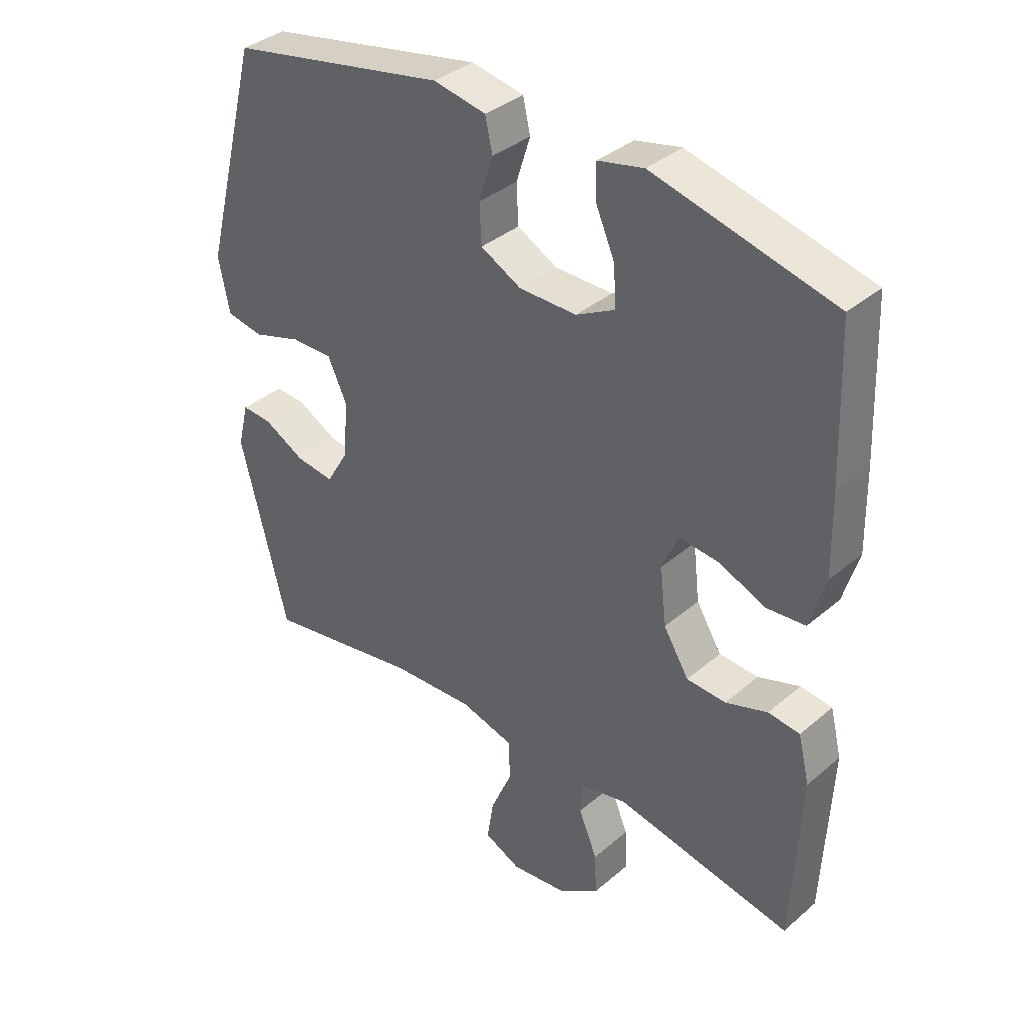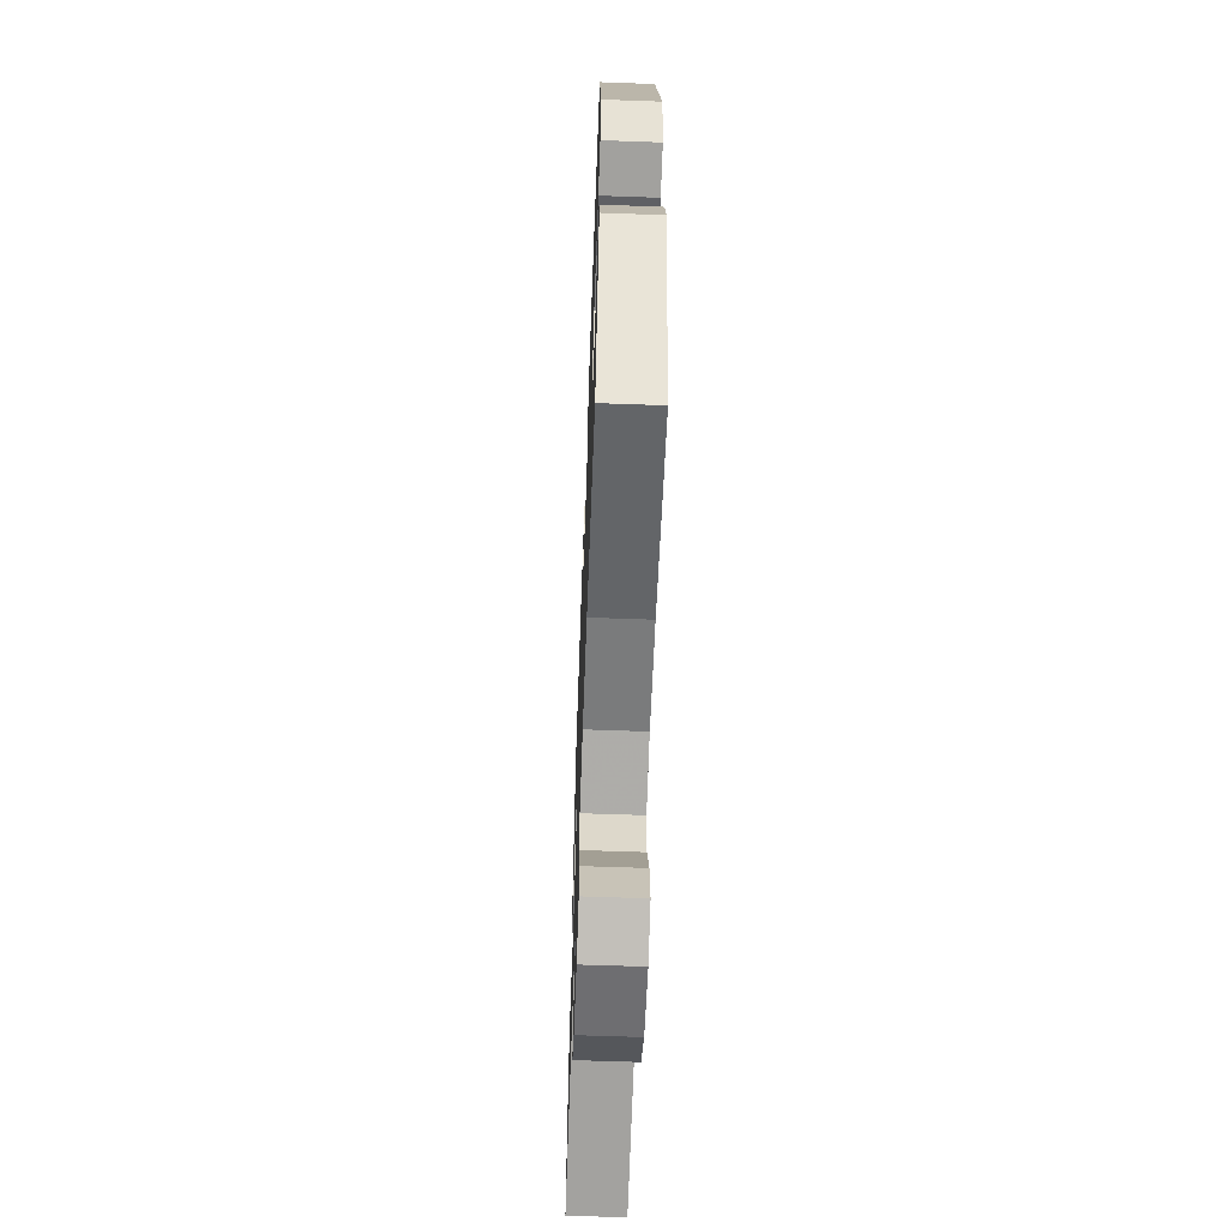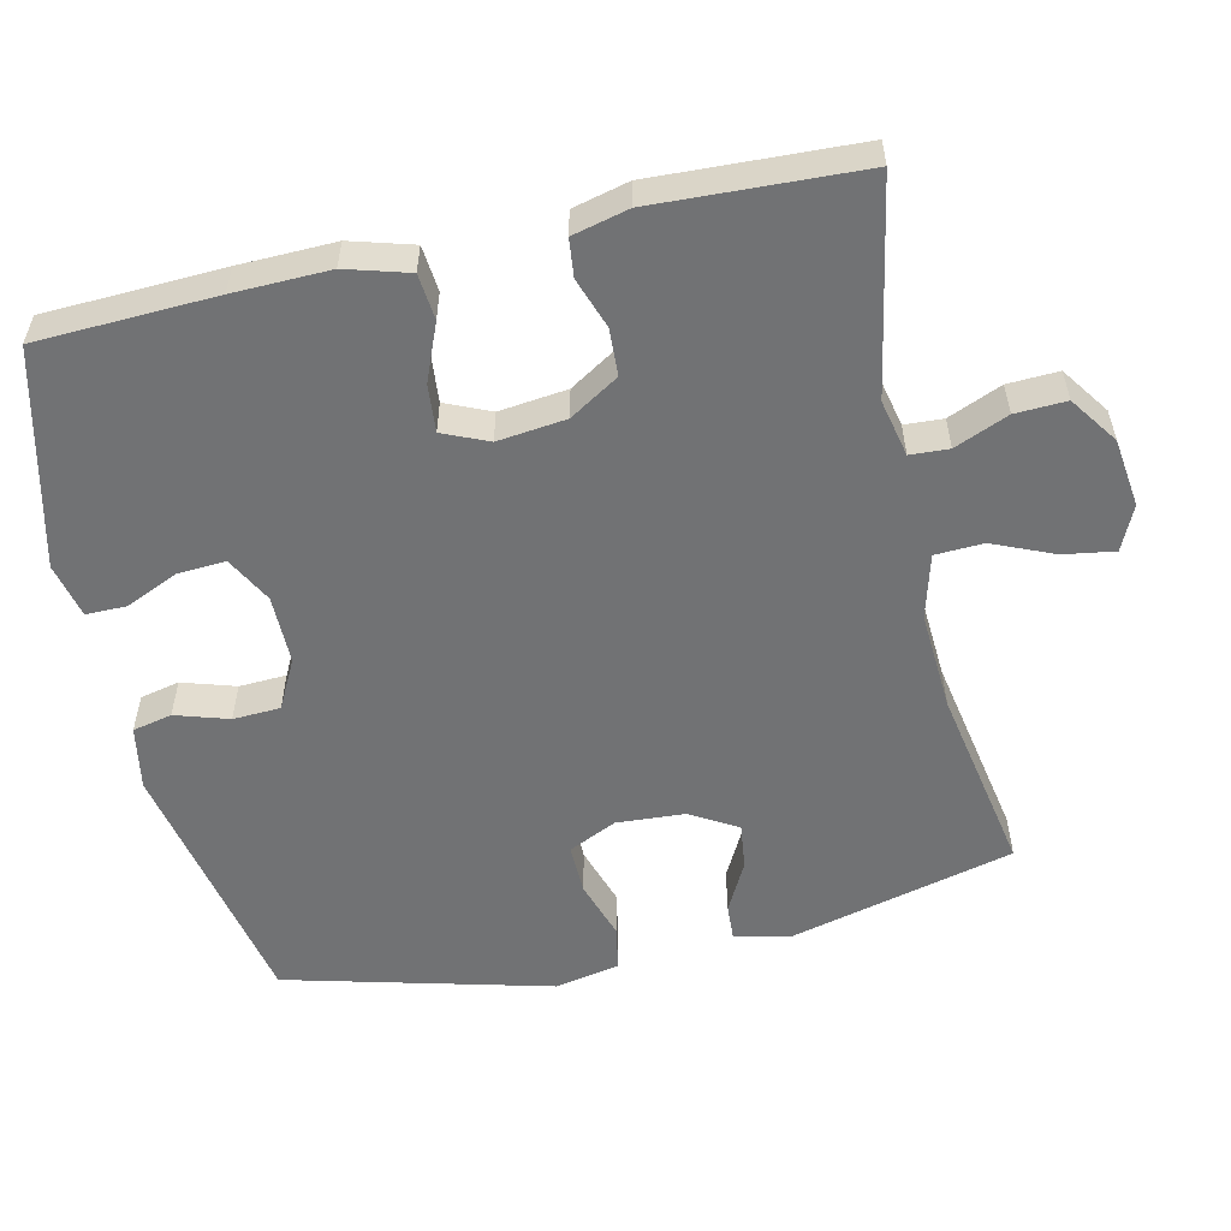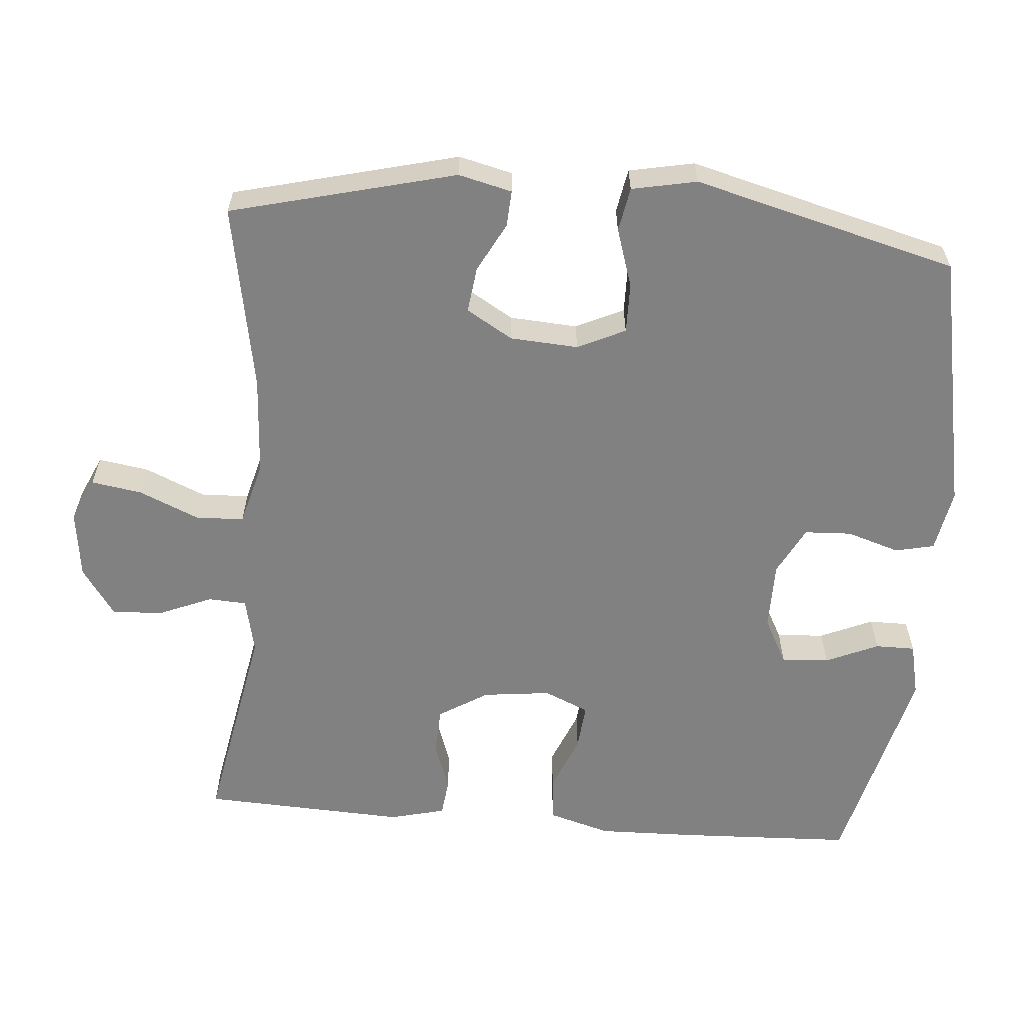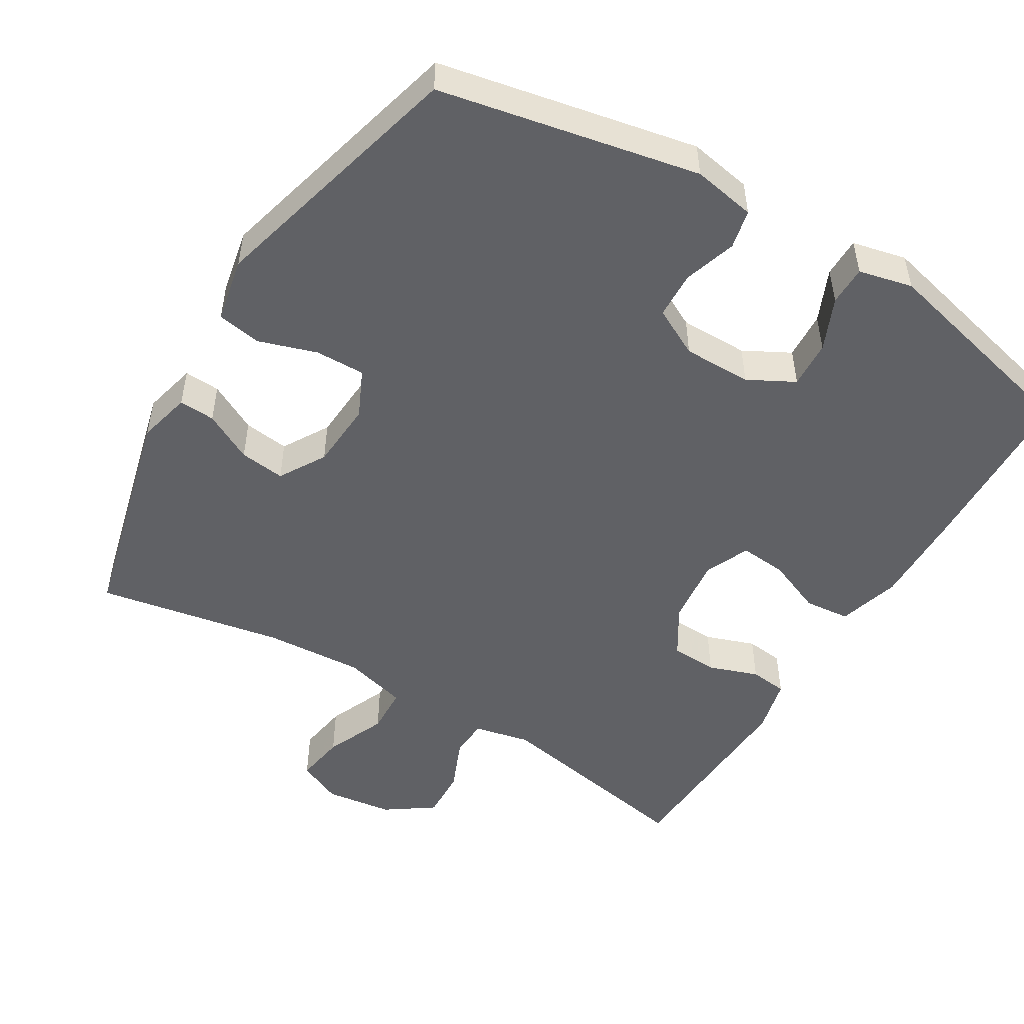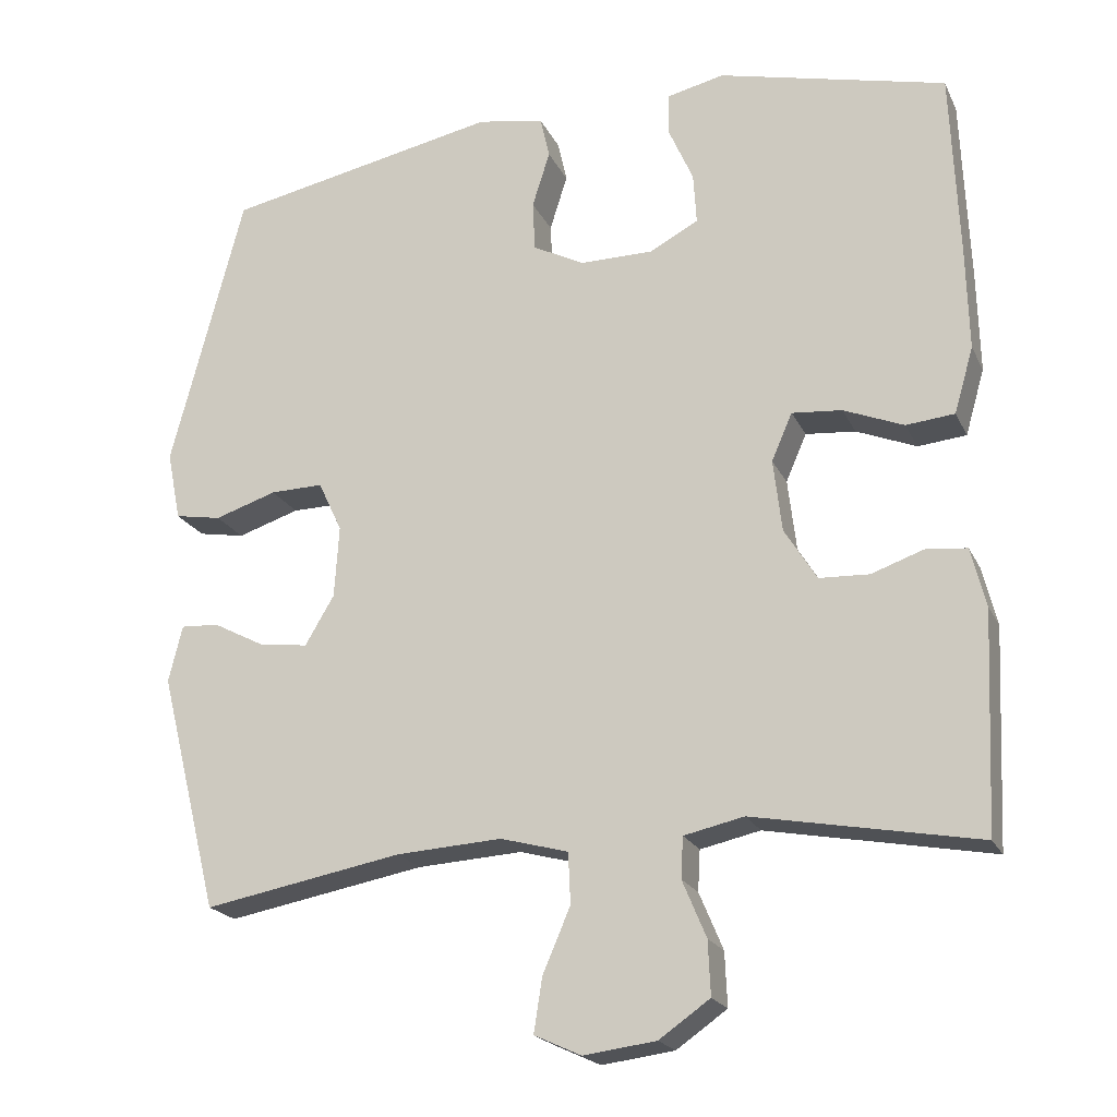
<metadata>
{"format":"obj","ext":"obj","renderer":"f3d","projection":"perspective","resolution":1024,"background":"white","views":[{"elev":36.7,"azim":42.5,"up":"+Z"},{"elev":-61.7,"azim":-92.1,"up":"+Z"},{"elev":-55.4,"azim":102.8,"up":"+Y"},{"elev":-60.5,"azim":-94.7,"up":"+Y"},{"elev":-50.2,"azim":-31.0,"up":"+Y"},{"elev":-20.8,"azim":19.8,"up":"+Z"}]}
</metadata>
<code>
v -0.5 0.07 -0.5
v -0.578 0.07 -0.189
v -0.56 0.07 -0.115
v -0.51 0.07 -0.118
v -0.442 0.07 -0.154
v -0.379 0.07 -0.162
v -0.341 0.07 -0.098
v -0.335 0.07 -0.004
v -0.366 0.07 0.062
v -0.435 0.07 0.061
v -0.516 0.07 0.035
v -0.577 0.07 0.046
v -0.595 0.07 0.136
v -0.5 0.07 0.5
v -0.141 0.07 0.571
v -0.054 0.07 0.555
v -0.042 0.07 0.501
v -0.065 0.07 0.428
v -0.062 0.07 0.363
v 0.005 0.07 0.328
v 0.1 0.07 0.328
v 0.164 0.07 0.362
v 0.16 0.07 0.428
v 0.128 0.07 0.501
v 0.128 0.07 0.556
v 0.203 0.07 0.573
v 0.5 0.07 0.5
v 0.51 0.07 0.255
v 0.513 0.07 0.123
v 0.488 0.07 0.037
v 0.425 0.07 0.031
v 0.347 0.07 0.063
v 0.282 0.07 0.069
v 0.255 0.07 0.007
v 0.266 0.07 -0.087
v 0.308 0.07 -0.155
v 0.373 0.07 -0.158
v 0.442 0.07 -0.134
v 0.494 0.07 -0.14
v 0.513 0.07 -0.217
v 0.5 0.07 -0.5
v 0.208 0.07 -0.445
v 0.13 0.07 -0.462
v 0.127 0.07 -0.515
v 0.158 0.07 -0.589
v 0.161 0.07 -0.659
v 0.095 0.07 -0.705
v 0.001 0.07 -0.717
v -0.06 0.07 -0.689
v -0.049 0.07 -0.619
v -0.013 0.07 -0.535
v -0.016 0.07 -0.469
v -0.104 0.07 -0.445
v -0.241 0.07 -0.453
v -0.5 0 -0.5
v -0.578 0 -0.189
v -0.56 0 -0.115
v -0.51 0 -0.118
v -0.442 0 -0.154
v -0.379 0 -0.162
v -0.341 0 -0.098
v -0.335 0 -0.004
v -0.366 0 0.062
v -0.435 0 0.061
v -0.516 0 0.035
v -0.577 0 0.046
v -0.595 0 0.136
v -0.5 0 0.5
v -0.141 0 0.571
v -0.054 0 0.555
v -0.042 0 0.501
v -0.065 0 0.428
v -0.062 0 0.363
v 0.005 0 0.328
v 0.1 0 0.328
v 0.164 0 0.362
v 0.16 0 0.428
v 0.128 0 0.501
v 0.128 0 0.556
v 0.203 0 0.573
v 0.5 0 0.5
v 0.51 0 0.255
v 0.513 0 0.123
v 0.488 0 0.037
v 0.425 0 0.031
v 0.347 0 0.063
v 0.282 0 0.069
v 0.255 0 0.007
v 0.266 0 -0.087
v 0.308 0 -0.155
v 0.373 0 -0.158
v 0.442 0 -0.134
v 0.494 0 -0.14
v 0.513 0 -0.217
v 0.5 0 -0.5
v 0.208 0 -0.445
v 0.13 0 -0.462
v 0.127 0 -0.515
v 0.158 0 -0.589
v 0.161 0 -0.659
v 0.095 0 -0.705
v 0.001 0 -0.717
v -0.06 0 -0.689
v -0.049 0 -0.619
v -0.013 0 -0.535
v -0.016 0 -0.469
v -0.104 0 -0.445
v -0.241 0 -0.453
f 49 50 51
f 48 49 51
f 47 48 51
f 46 47 51
f 45 46 51
f 44 45 51
f 43 44 51 52
f 42 43 52 53
f 40 41 42
f 39 40 42
f 38 39 42
f 37 38 42
f 36 37 42 53
f 30 31 32
f 29 30 32
f 28 29 32
f 27 28 32
f 26 27 32
f 25 26 32
f 24 25 32
f 23 24 32
f 22 23 32 33
f 21 22 33 34
f 16 17 18
f 15 16 18
f 14 15 18
f 13 14 18
f 12 13 18
f 11 12 18
f 10 11 18
f 9 10 18 19
f 8 9 19 20
f 3 4 5
f 2 3 5
f 1 2 5
f 54 1 5
f 54 5 6
f 54 6 7
f 53 54 7
f 36 53 7
f 35 36 7
f 21 34 35
f 20 21 35
f 8 20 35
f 7 8 35
f 105 104 103
f 105 103 102
f 105 102 101
f 105 101 100
f 105 100 99
f 105 99 98
f 106 105 98 97
f 107 106 97 96
f 96 95 94
f 96 94 93
f 96 93 92
f 96 92 91
f 107 96 91 90
f 86 85 84
f 86 84 83
f 86 83 82
f 86 82 81
f 86 81 80
f 86 80 79
f 86 79 78
f 86 78 77
f 87 86 77 76
f 88 87 76 75
f 72 71 70
f 72 70 69
f 72 69 68
f 72 68 67
f 72 67 66
f 72 66 65
f 72 65 64
f 73 72 64 63
f 74 73 63 62
f 59 58 57
f 59 57 56
f 59 56 55
f 59 55 108
f 60 59 108
f 61 60 108
f 61 108 107
f 61 107 90
f 61 90 89
f 89 88 75
f 89 75 74
f 89 74 62
f 89 62 61
f 1 55 56 2
f 2 56 57 3
f 3 57 58 4
f 4 58 59 5
f 5 59 60 6
f 6 60 61 7
f 7 61 62 8
f 8 62 63 9
f 9 63 64 10
f 10 64 65 11
f 11 65 66 12
f 12 66 67 13
f 13 67 68 14
f 14 68 69 15
f 15 69 70 16
f 16 70 71 17
f 17 71 72 18
f 18 72 73 19
f 19 73 74 20
f 20 74 75 21
f 21 75 76 22
f 22 76 77 23
f 23 77 78 24
f 24 78 79 25
f 25 79 80 26
f 26 80 81 27
f 27 81 82 28
f 28 82 83 29
f 29 83 84 30
f 30 84 85 31
f 31 85 86 32
f 32 86 87 33
f 33 87 88 34
f 34 88 89 35
f 35 89 90 36
f 36 90 91 37
f 37 91 92 38
f 38 92 93 39
f 39 93 94 40
f 40 94 95 41
f 41 95 96 42
f 42 96 97 43
f 43 97 98 44
f 44 98 99 45
f 45 99 100 46
f 46 100 101 47
f 47 101 102 48
f 48 102 103 49
f 49 103 104 50
f 50 104 105 51
f 51 105 106 52
f 52 106 107 53
f 53 107 108 54
f 54 108 55 1

</code>
